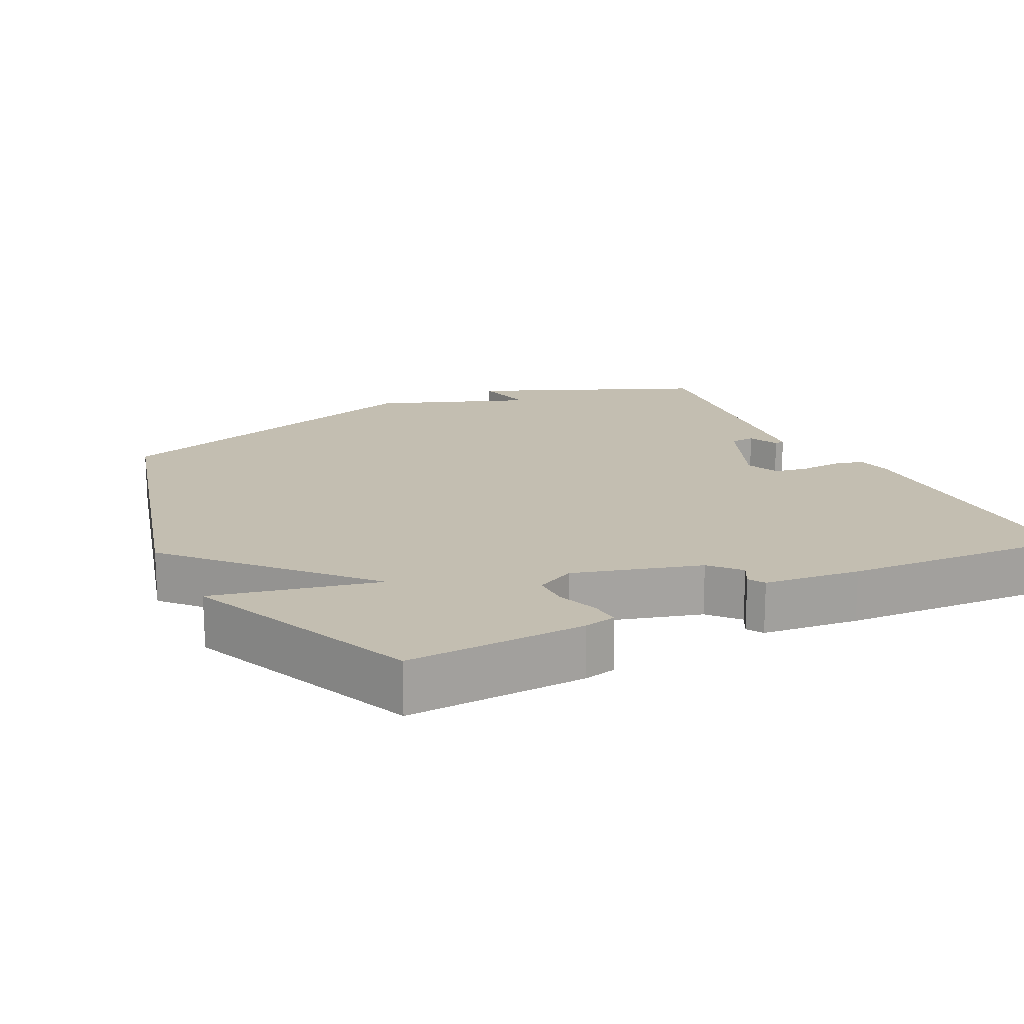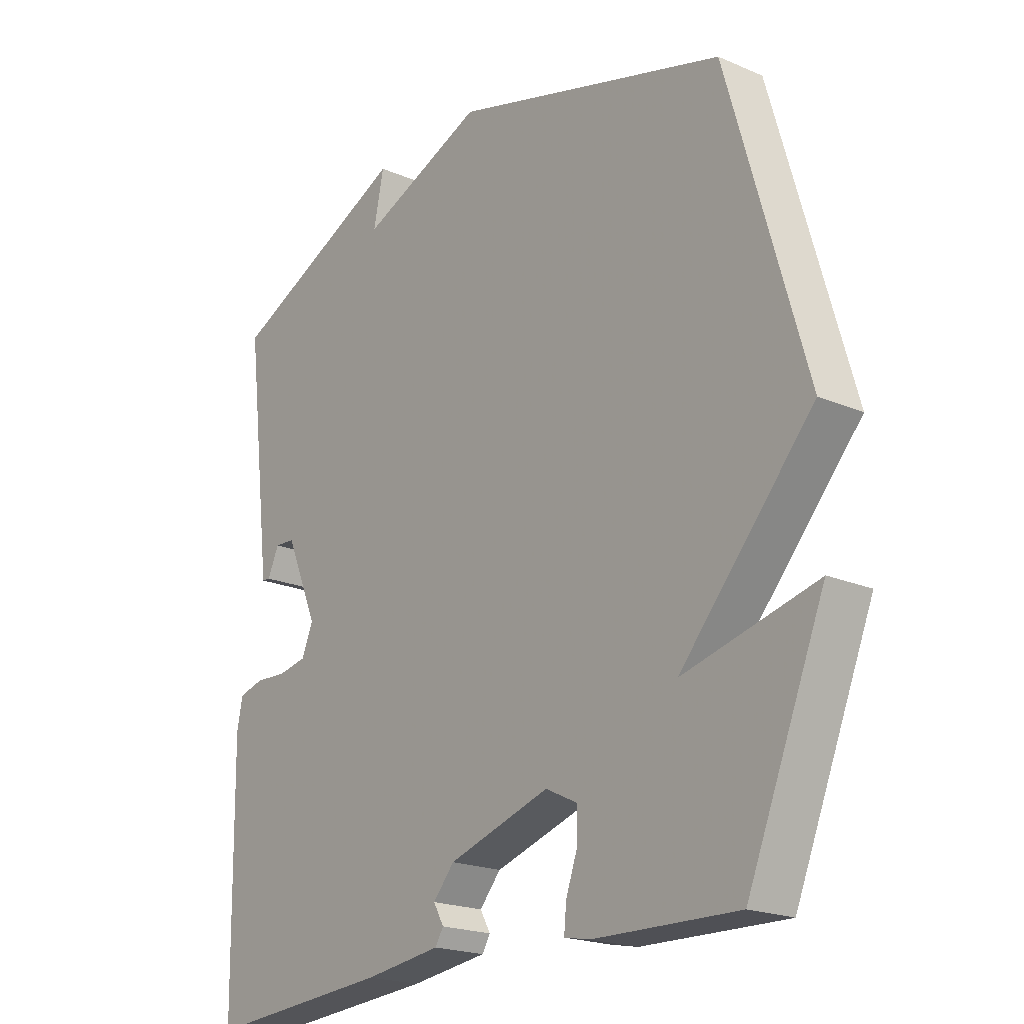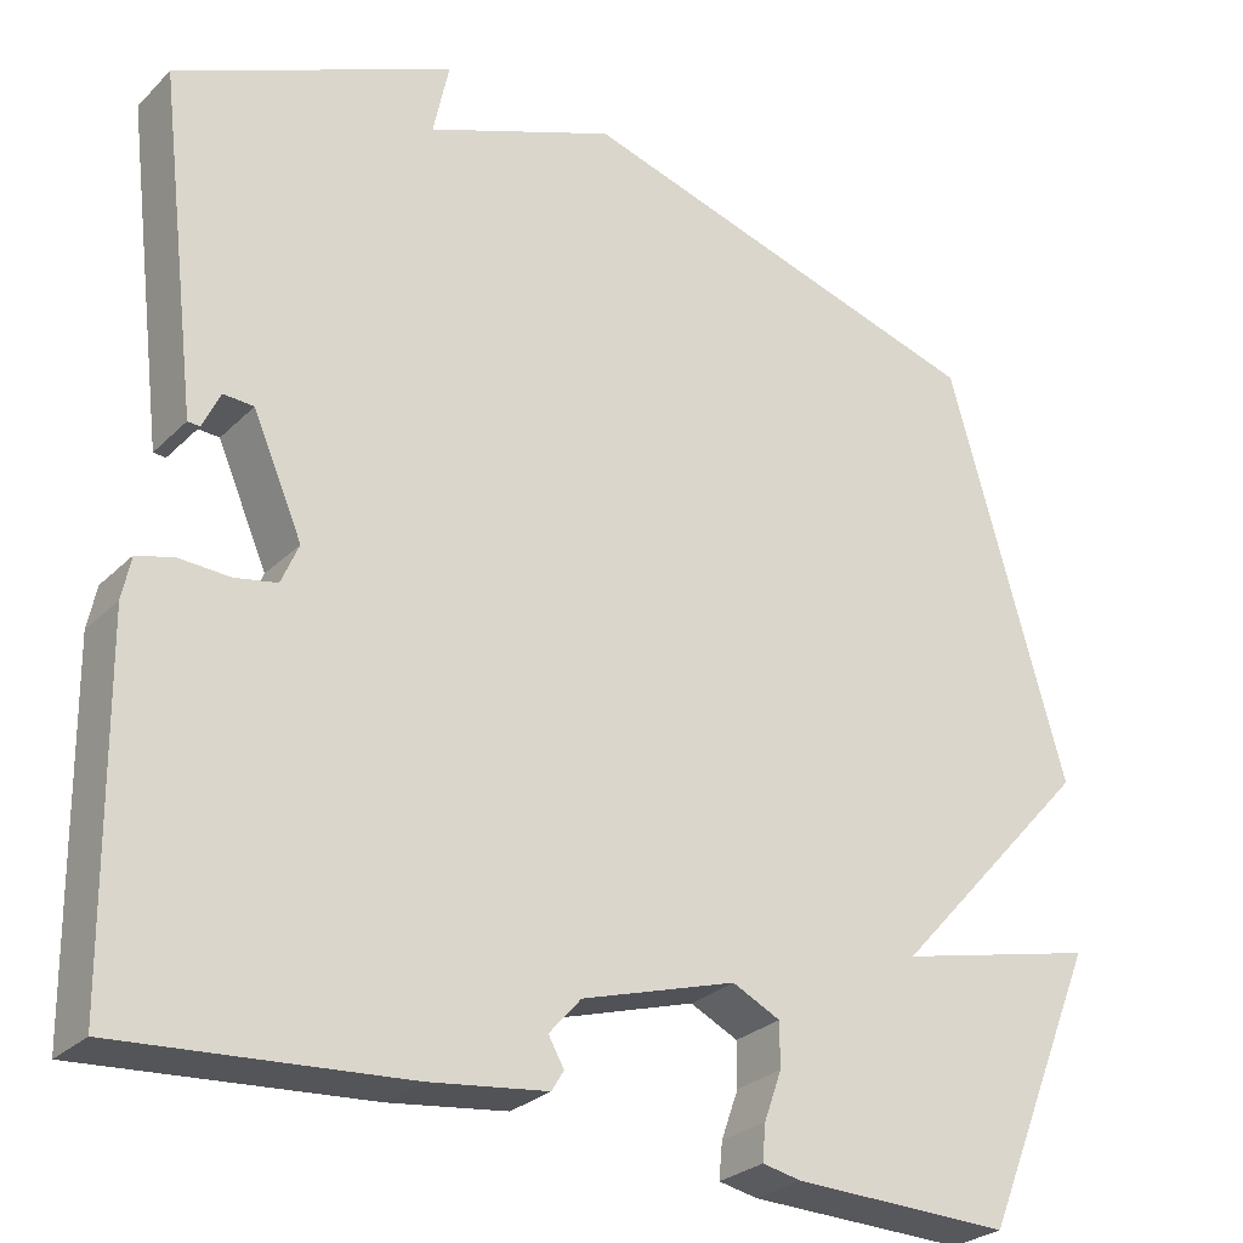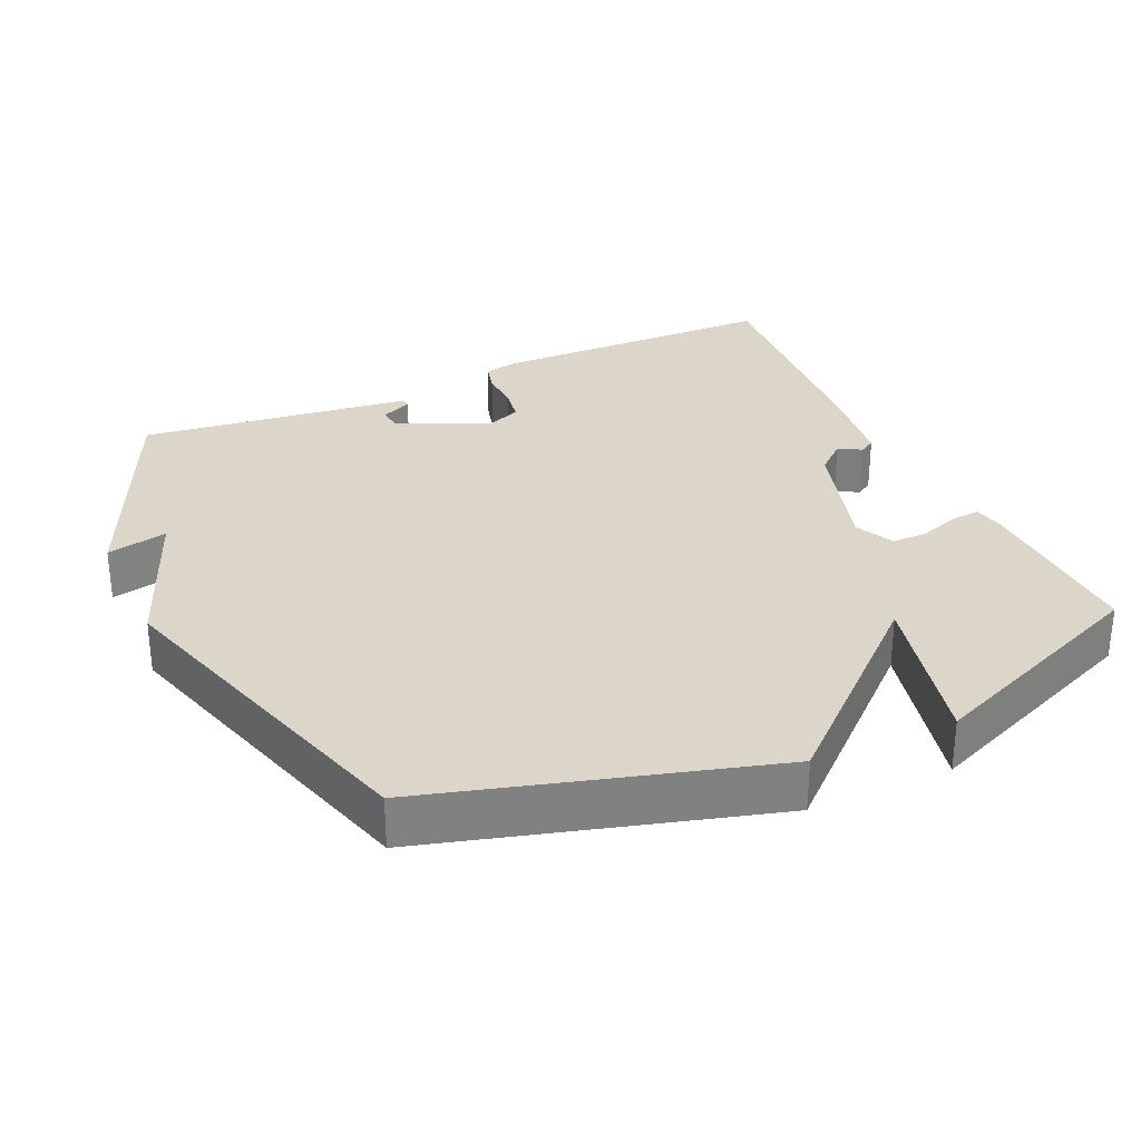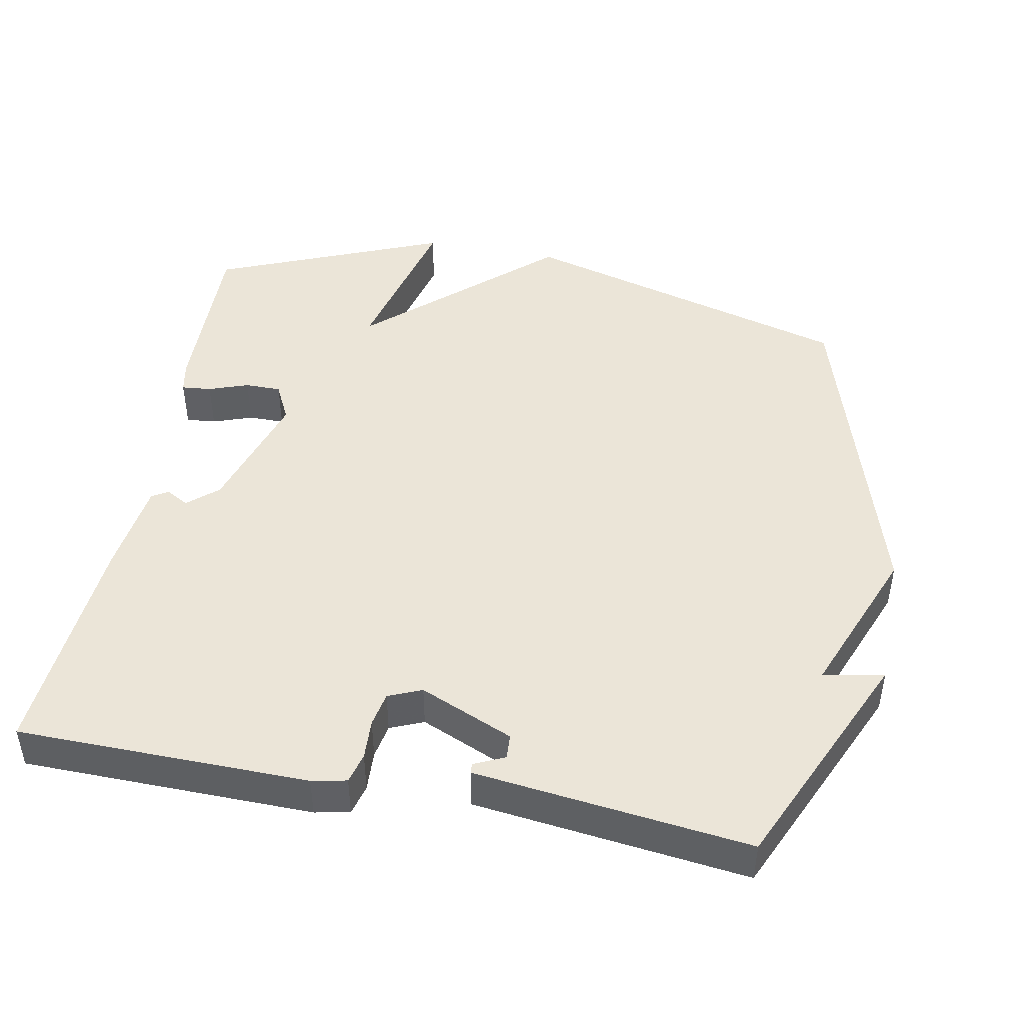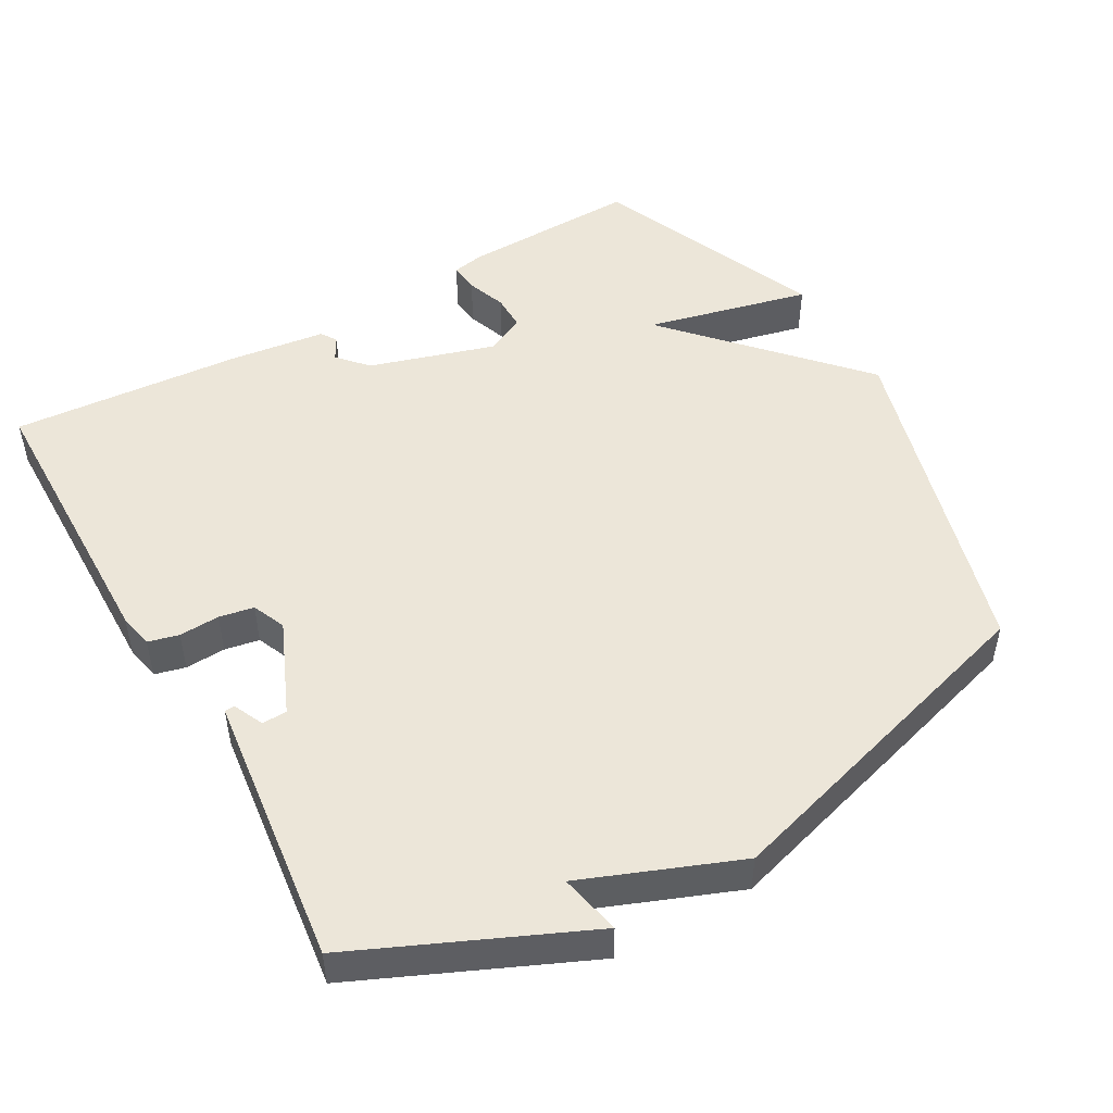
<metadata>
{"format":"obj","ext":"obj","renderer":"f3d","projection":"perspective","resolution":1024,"background":"white","views":[{"elev":17.2,"azim":153.0,"up":"+Y"},{"elev":-20.5,"azim":52.1,"up":"+Z"},{"elev":-27.4,"azim":-34.7,"up":"+Z"},{"elev":30.1,"azim":65.6,"up":"+Y"},{"elev":45.6,"azim":-79.2,"up":"+Y"},{"elev":49.2,"azim":-29.7,"up":"+Y"}]}
</metadata>
<code>
v 0.5 0.07 0.5
v 0.635 0.07 0.025
v 0.403 0.07 -0.23
v 0.635 0.07 -0.175
v 0.5 0.07 -0.5
v 0.249 0.07 -0.493
v 0.204 0.07 -0.484
v 0.208 0.07 -0.442
v 0.228 0.07 -0.386
v 0.228 0.07 -0.335
v 0.173 0.07 -0.308
v -0.005 0.07 -0.362
v -0.042 0.07 -0.404
v -0.024 0.07 -0.436
v -0.038 0.07 -0.459
v -0.173 0.07 -0.476
v -0.5 0.07 -0.5
v -0.506 0.07 -0.091
v -0.496 0.07 -0.042
v -0.453 0.07 -0.031
v -0.396 0.07 -0.034
v -0.347 0.07 -0.025
v -0.327 0.07 0.022
v -0.384 0.07 0.154
v -0.419 0.07 0.156
v -0.439 0.07 0.113
v -0.453 0.07 0.114
v -0.469 0.07 0.245
v -0.5 0.07 0.5
v -0.181 0.07 0.642
v -0.199 0.07 0.556
v 0.019 0.07 0.642
v 0.5 0 0.5
v 0.635 0 0.025
v 0.403 0 -0.23
v 0.635 0 -0.175
v 0.5 0 -0.5
v 0.249 0 -0.493
v 0.204 0 -0.484
v 0.208 0 -0.442
v 0.228 0 -0.386
v 0.228 0 -0.335
v 0.173 0 -0.308
v -0.005 0 -0.362
v -0.042 0 -0.404
v -0.024 0 -0.436
v -0.038 0 -0.459
v -0.173 0 -0.476
v -0.5 0 -0.5
v -0.506 0 -0.091
v -0.496 0 -0.042
v -0.453 0 -0.031
v -0.396 0 -0.034
v -0.347 0 -0.025
v -0.327 0 0.022
v -0.384 0 0.154
v -0.419 0 0.156
v -0.439 0 0.113
v -0.453 0 0.114
v -0.469 0 0.245
v -0.5 0 0.5
v -0.181 0 0.642
v -0.199 0 0.556
v 0.019 0 0.642
f 1 2 3
f 32 1 3
f 31 32 3
f 29 30 31
f 28 29 31
f 27 28 31
f 25 26 27
f 25 27 31
f 24 25 31
f 23 24 31 3
f 19 20 21
f 18 19 21
f 17 18 21
f 16 17 21
f 15 16 21
f 14 15 21
f 13 14 21
f 12 13 21 22
f 22 23 3
f 12 22 3
f 11 12 3
f 7 8 9
f 6 7 9
f 5 6 9
f 4 5 9
f 3 4 9
f 3 9 10
f 3 10 11
f 35 34 33
f 35 33 64
f 35 64 63
f 63 62 61
f 63 61 60
f 63 60 59
f 59 58 57
f 63 59 57
f 63 57 56
f 35 63 56 55
f 53 52 51
f 53 51 50
f 53 50 49
f 53 49 48
f 53 48 47
f 53 47 46
f 53 46 45
f 54 53 45 44
f 35 55 54
f 35 54 44
f 35 44 43
f 41 40 39
f 41 39 38
f 41 38 37
f 41 37 36
f 41 36 35
f 42 41 35
f 43 42 35
f 1 33 34 2
f 2 34 35 3
f 3 35 36 4
f 4 36 37 5
f 5 37 38 6
f 6 38 39 7
f 7 39 40 8
f 8 40 41 9
f 9 41 42 10
f 10 42 43 11
f 11 43 44 12
f 12 44 45 13
f 13 45 46 14
f 14 46 47 15
f 15 47 48 16
f 16 48 49 17
f 17 49 50 18
f 18 50 51 19
f 19 51 52 20
f 20 52 53 21
f 21 53 54 22
f 22 54 55 23
f 23 55 56 24
f 24 56 57 25
f 25 57 58 26
f 26 58 59 27
f 27 59 60 28
f 28 60 61 29
f 29 61 62 30
f 30 62 63 31
f 31 63 64 32
f 32 64 33 1

</code>
